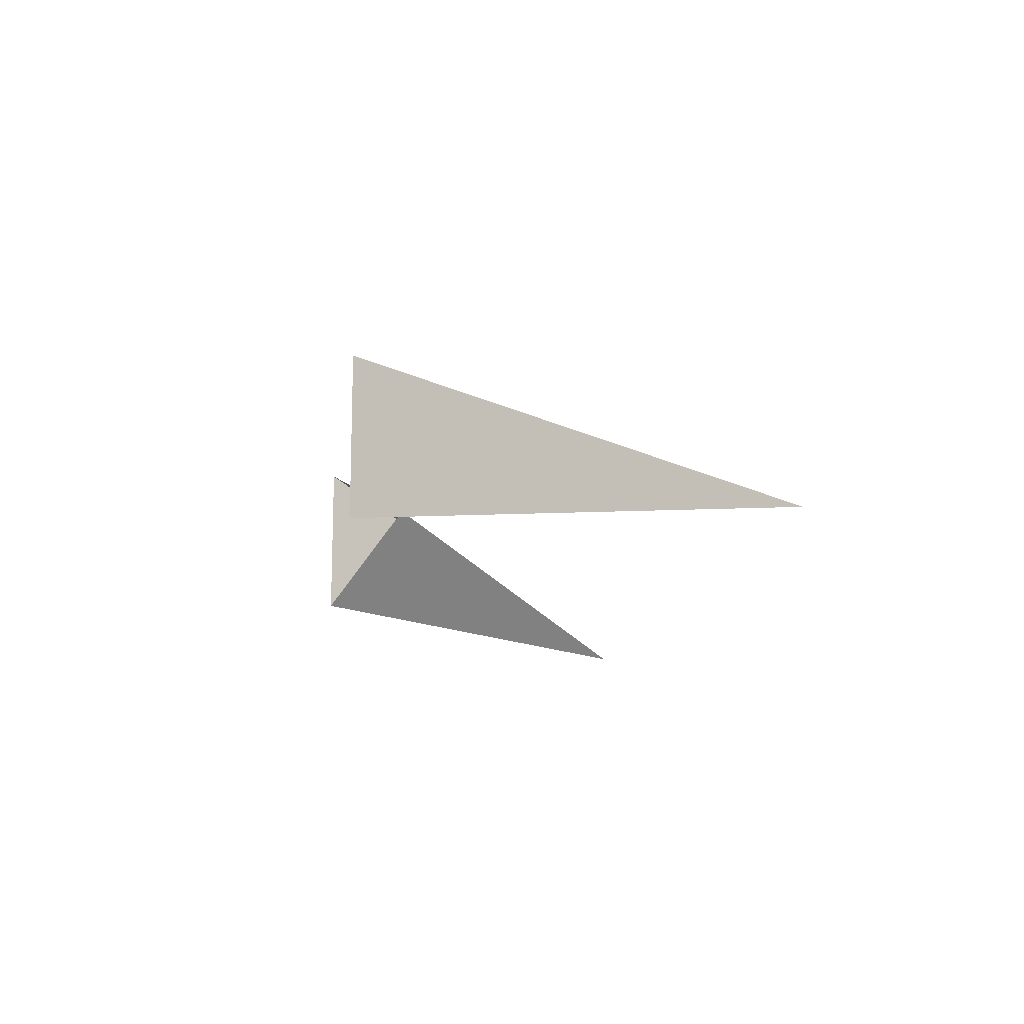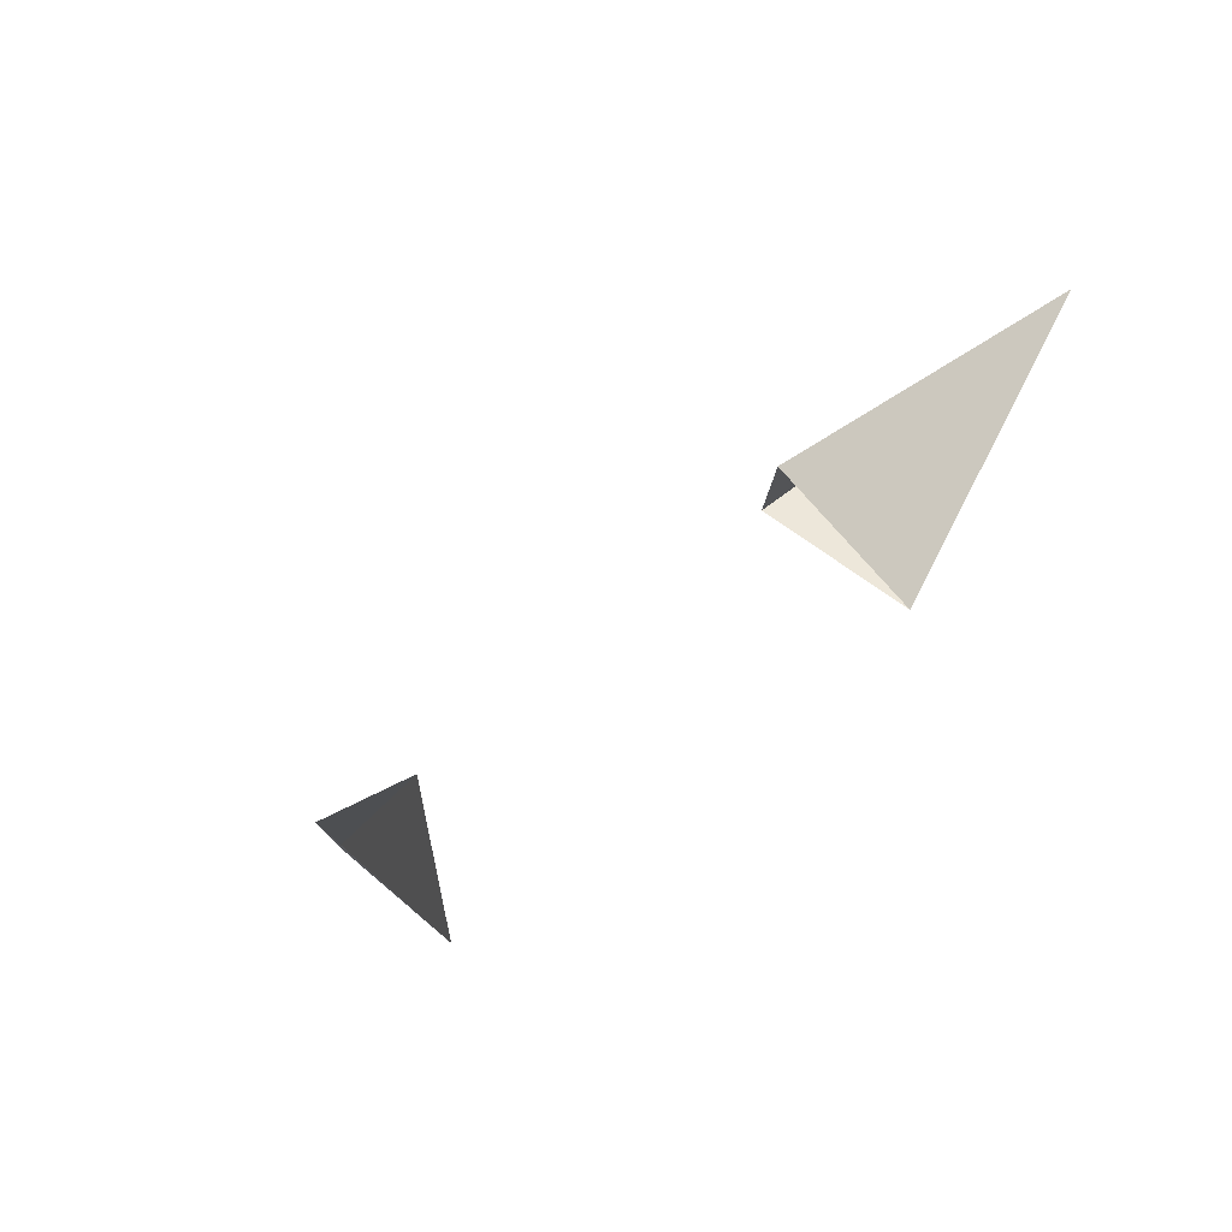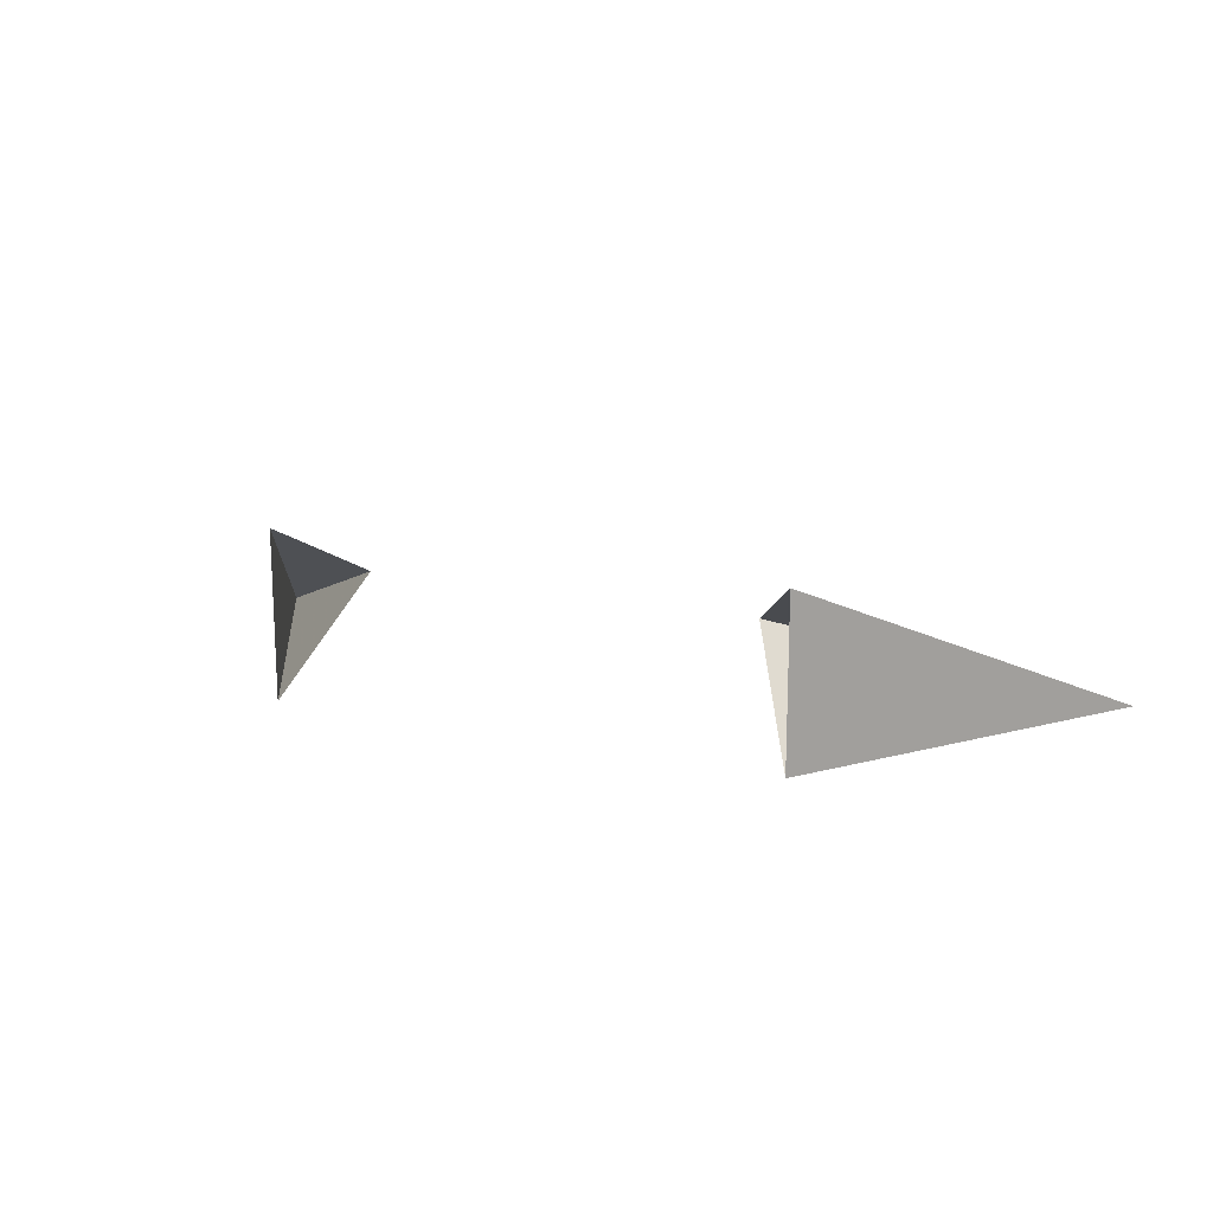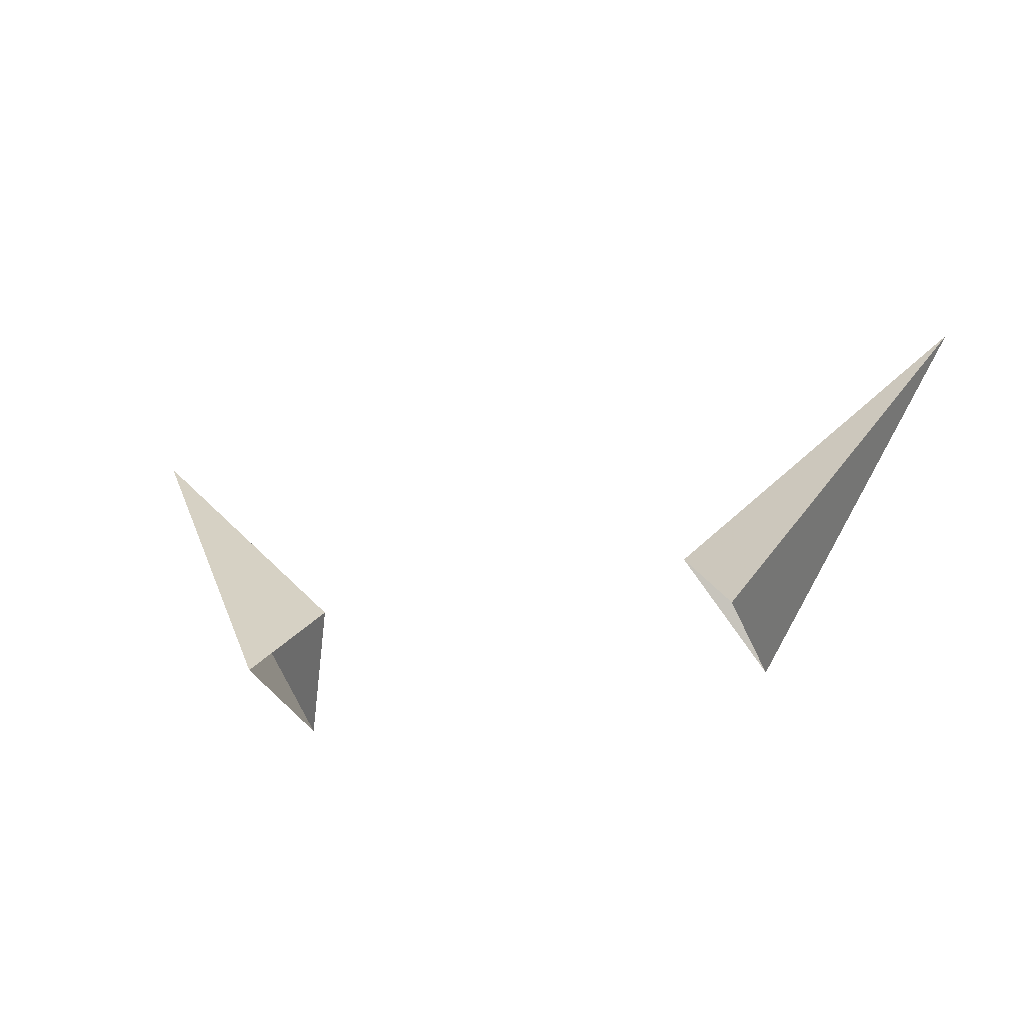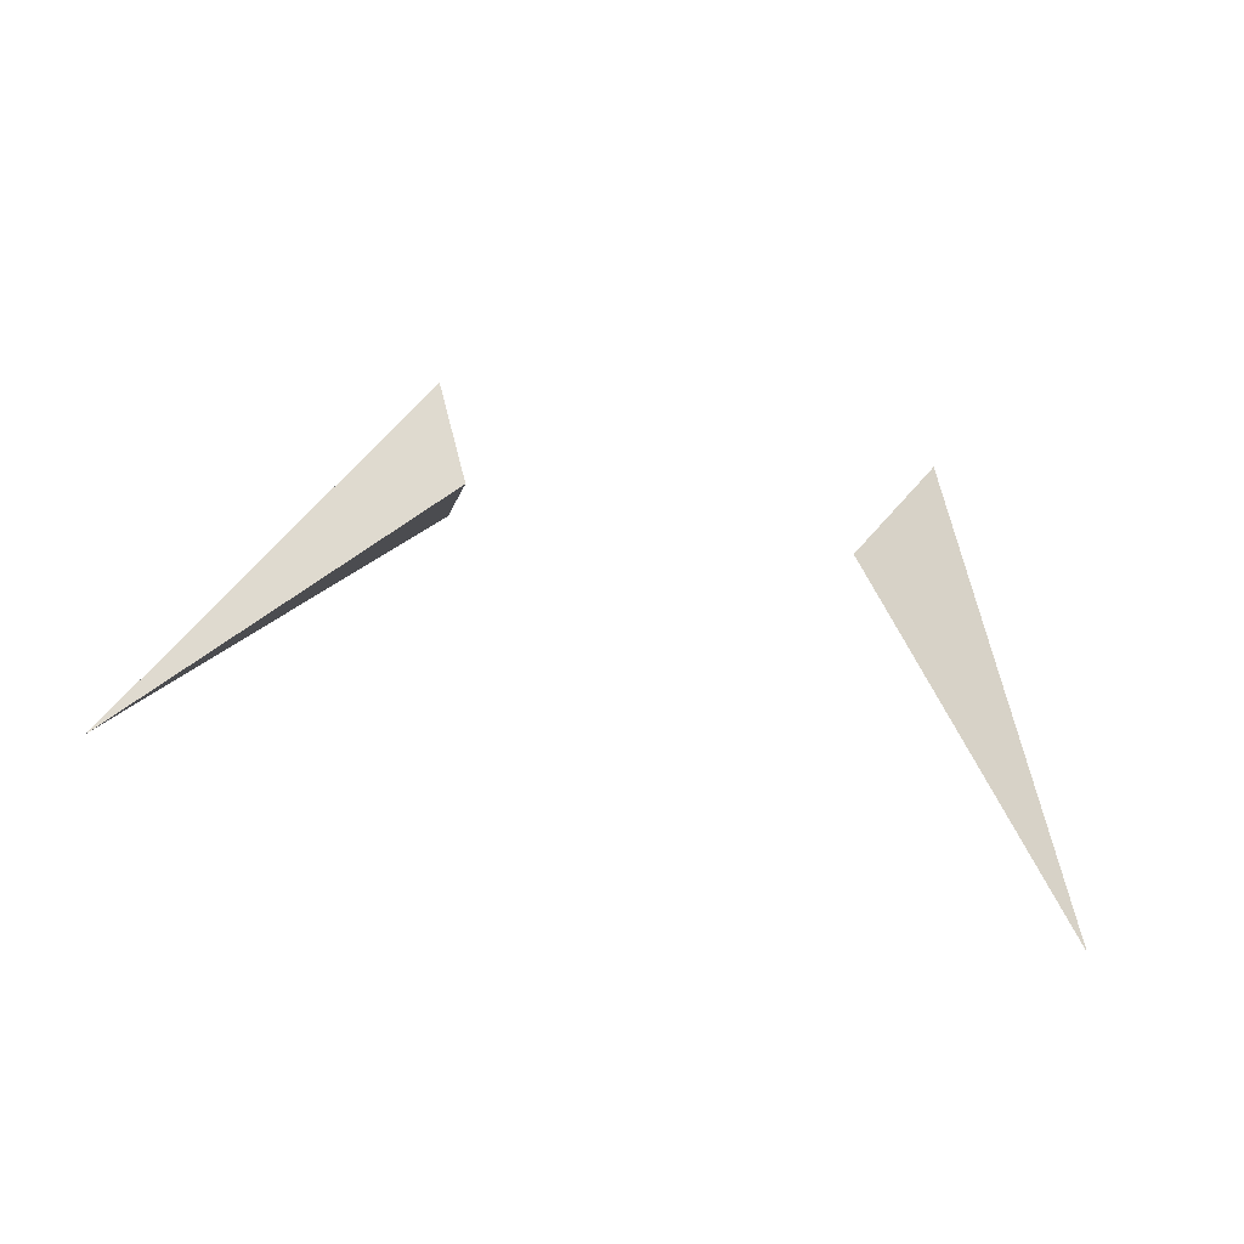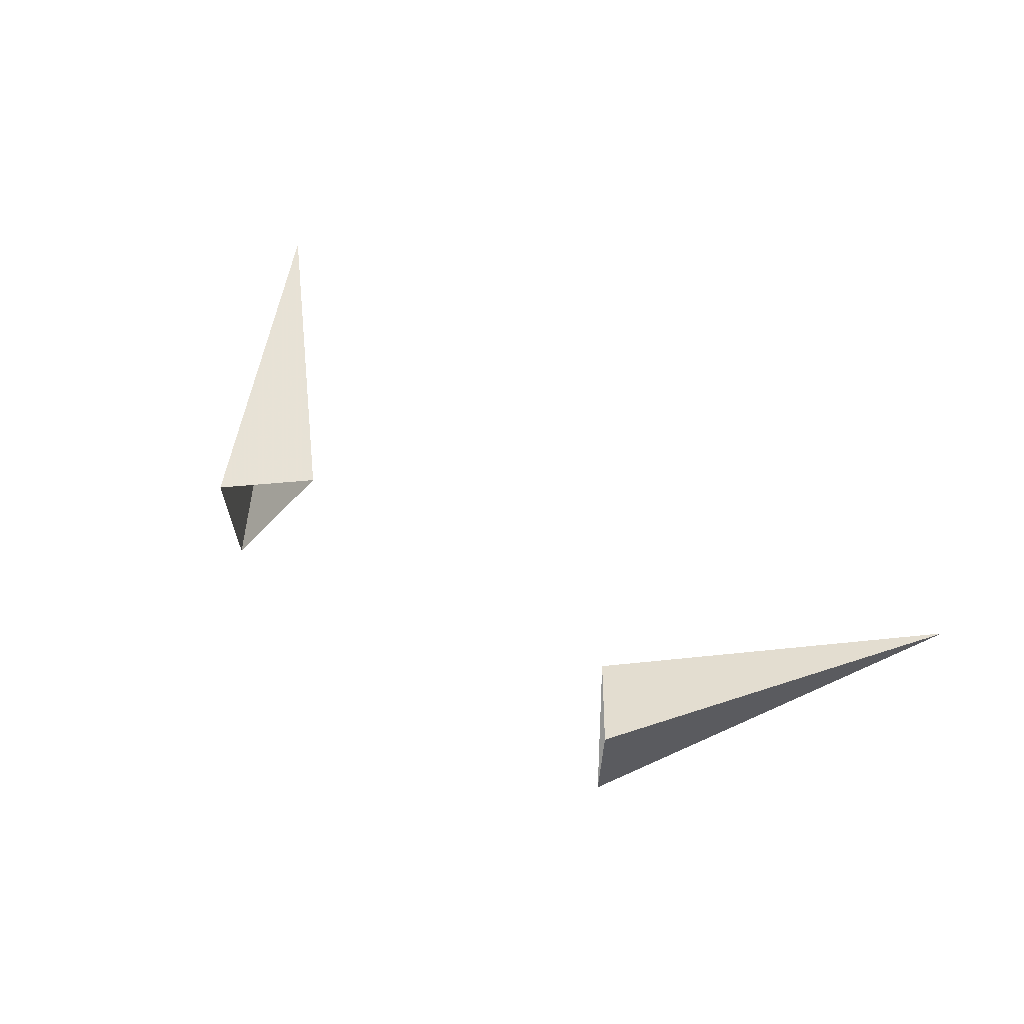
<metadata>
{"format":"obj","ext":"obj","renderer":"f3d","projection":"perspective","resolution":1024,"background":"white","views":[{"elev":-13.0,"azim":82.2,"up":"+Z"},{"elev":-61.3,"azim":41.1,"up":"+Y"},{"elev":16.3,"azim":23.7,"up":"+Z"},{"elev":-29.6,"azim":17.8,"up":"+Y"},{"elev":39.6,"azim":-163.1,"up":"+Z"},{"elev":64.5,"azim":34.8,"up":"+Z"}]}
</metadata>
<code>
v 0.05469 1.484 -0.04688
v 0.07031 1.461 -0.07812
v 0.1328 1.57 -0.08594
v 0.07031 1.461 -0.03125
v -0.1328 1.57 -0.08594
v -0.07031 1.461 -0.07812
v -0.05469 1.484 -0.04688
v -0.07031 1.461 -0.03125
f 1 2 3
f 1 3 4
f 4 3 2
f 5 6 7
f 5 7 8
f 5 8 6

</code>
